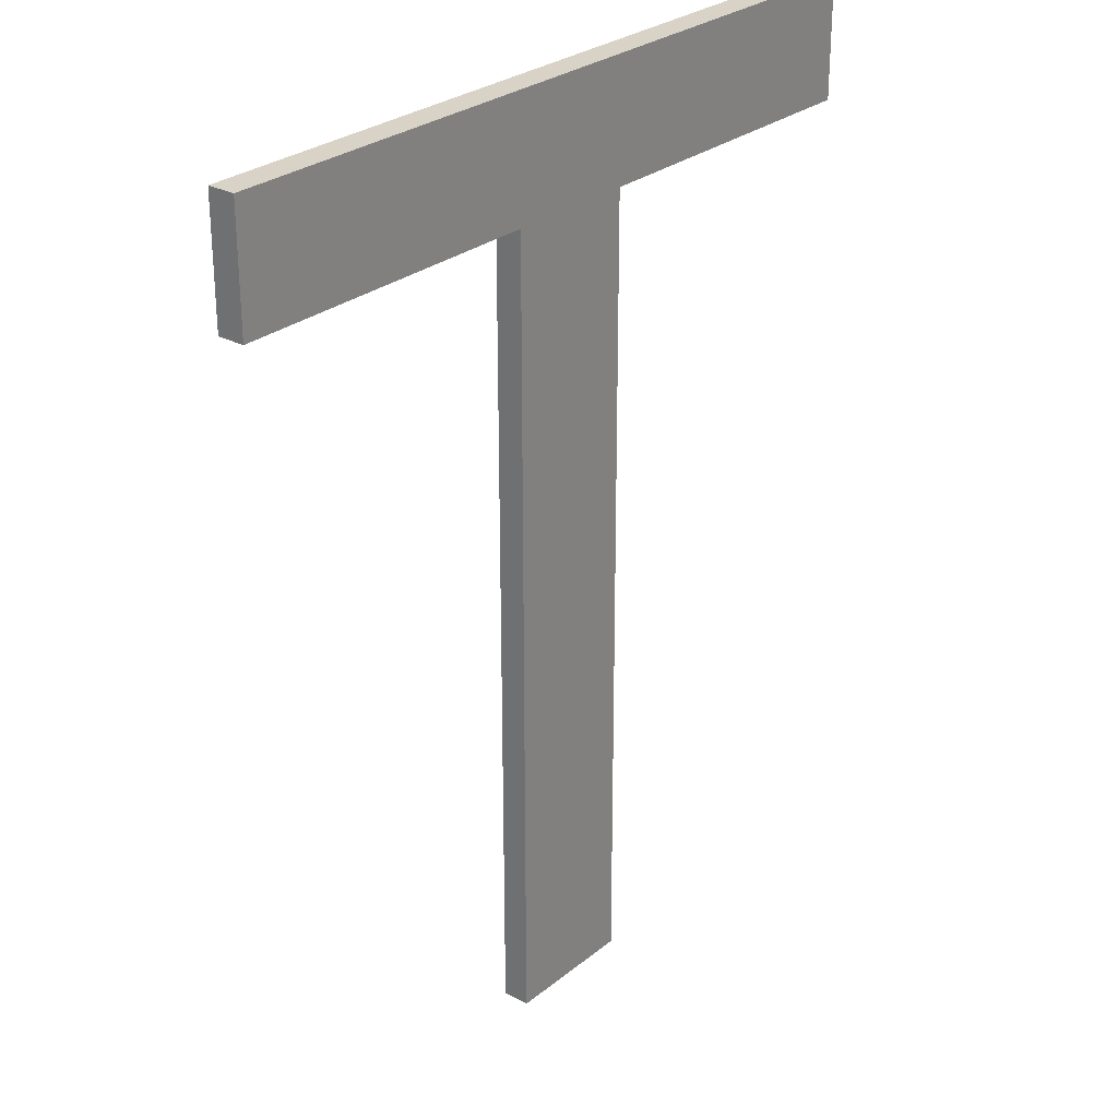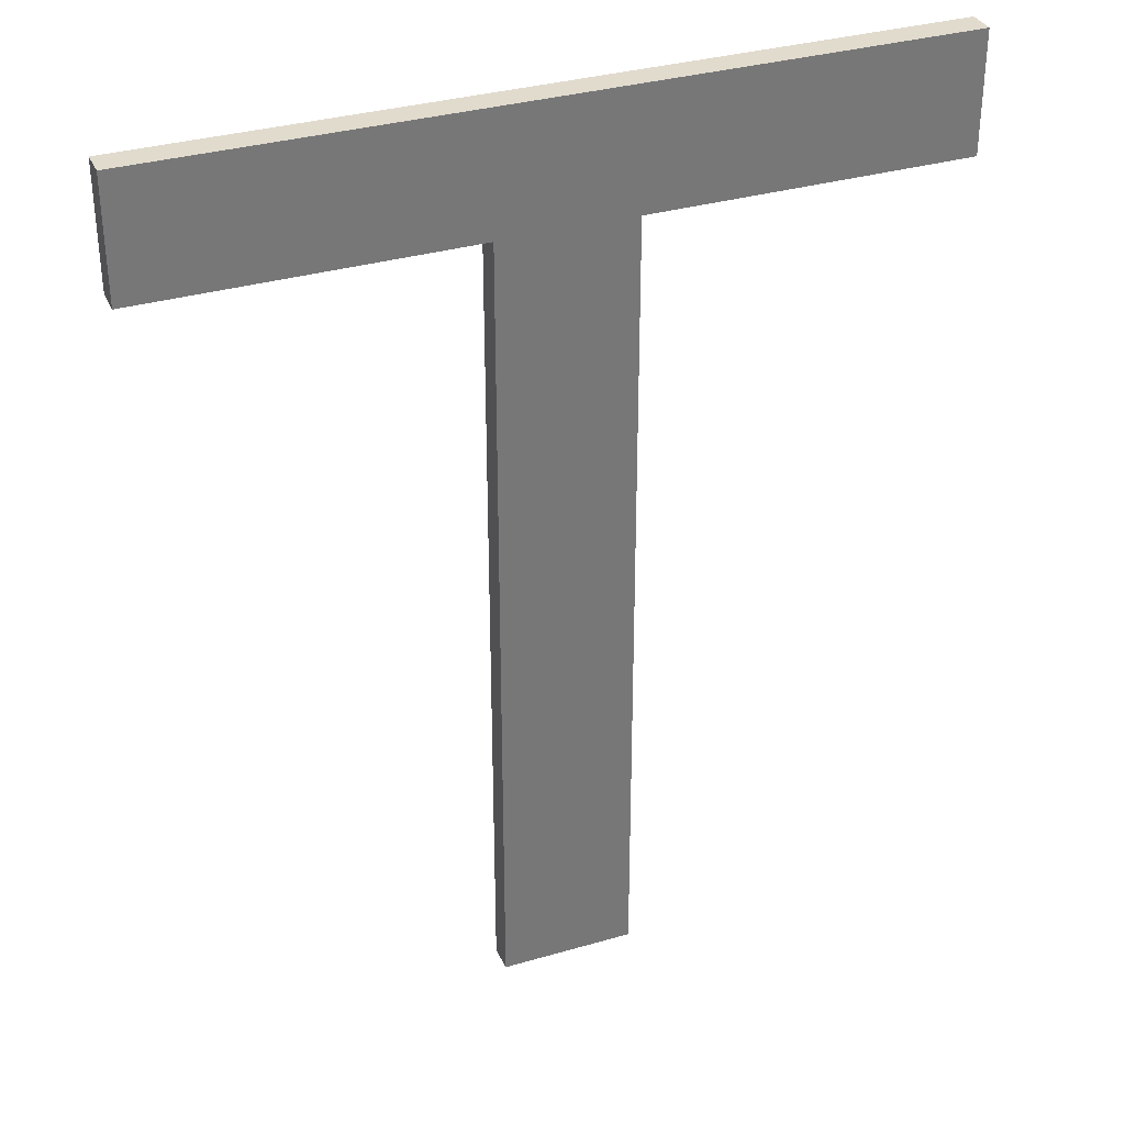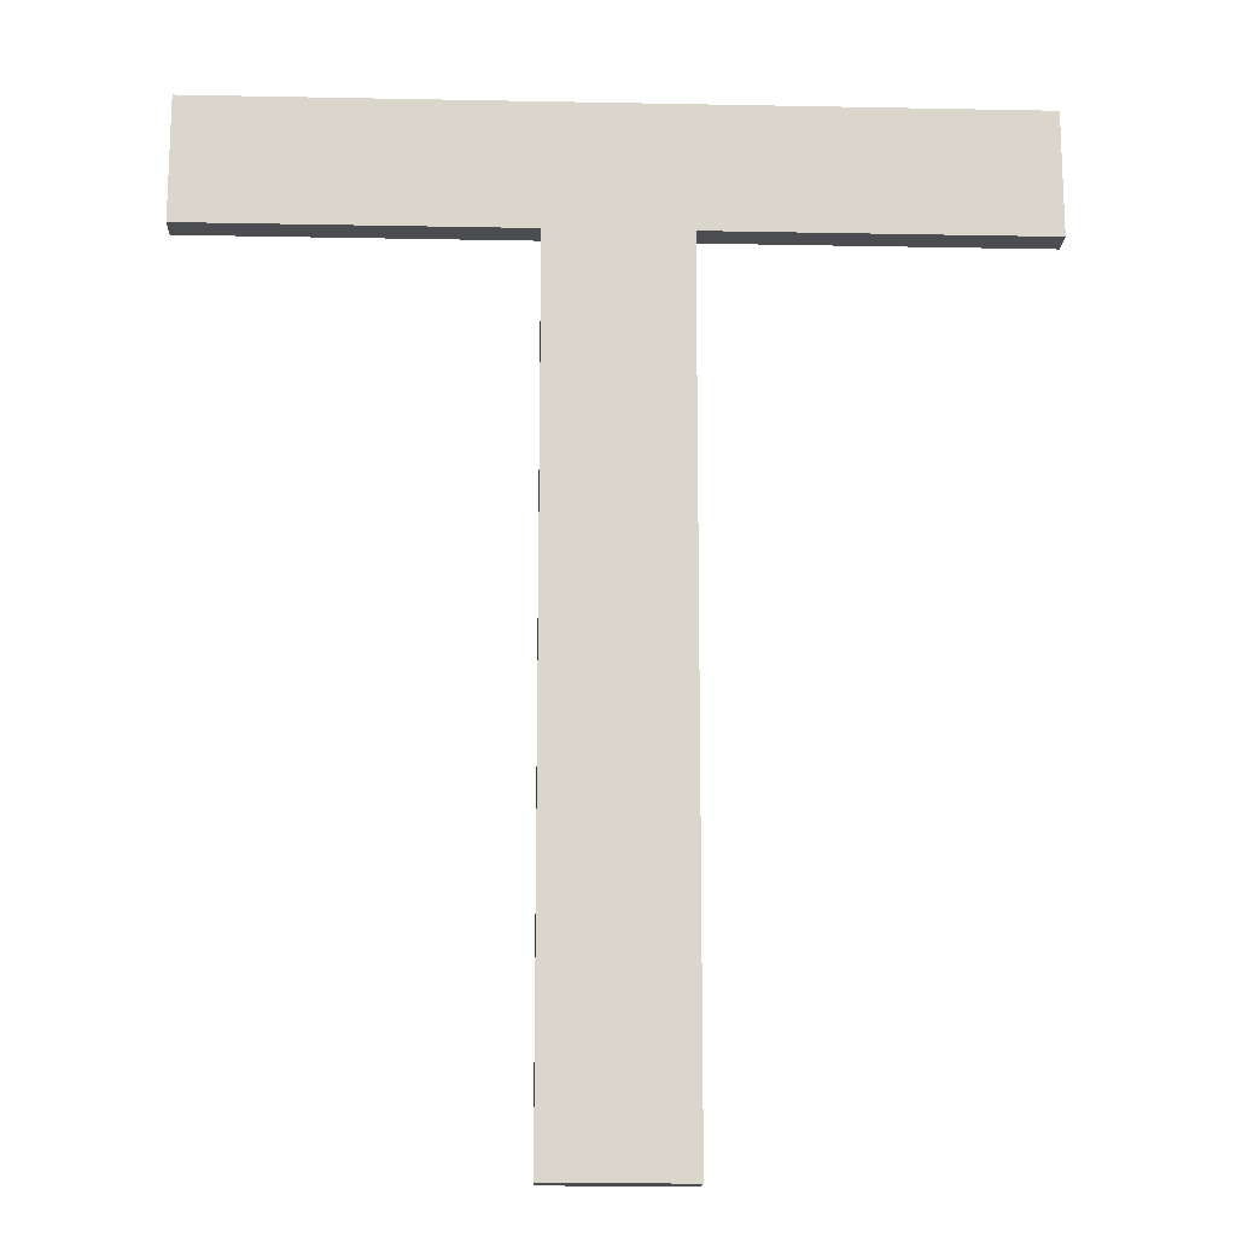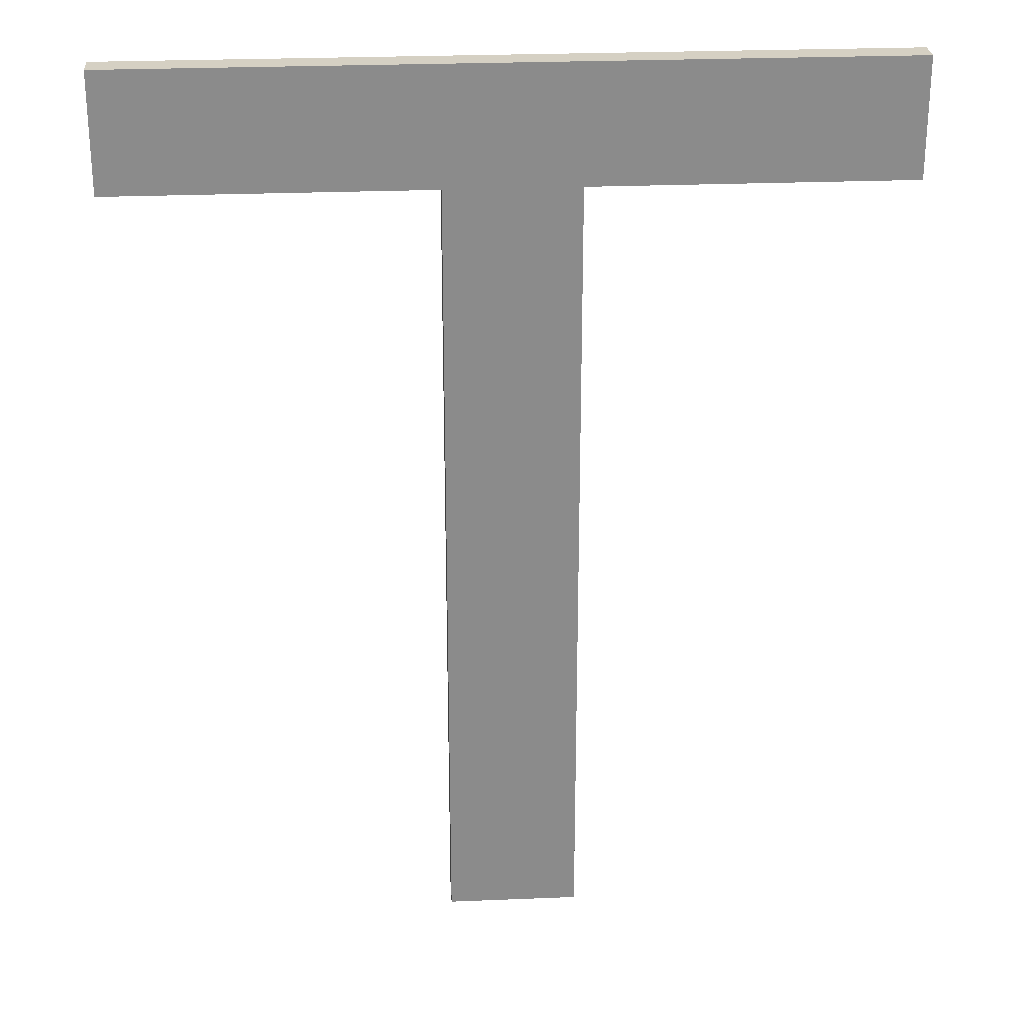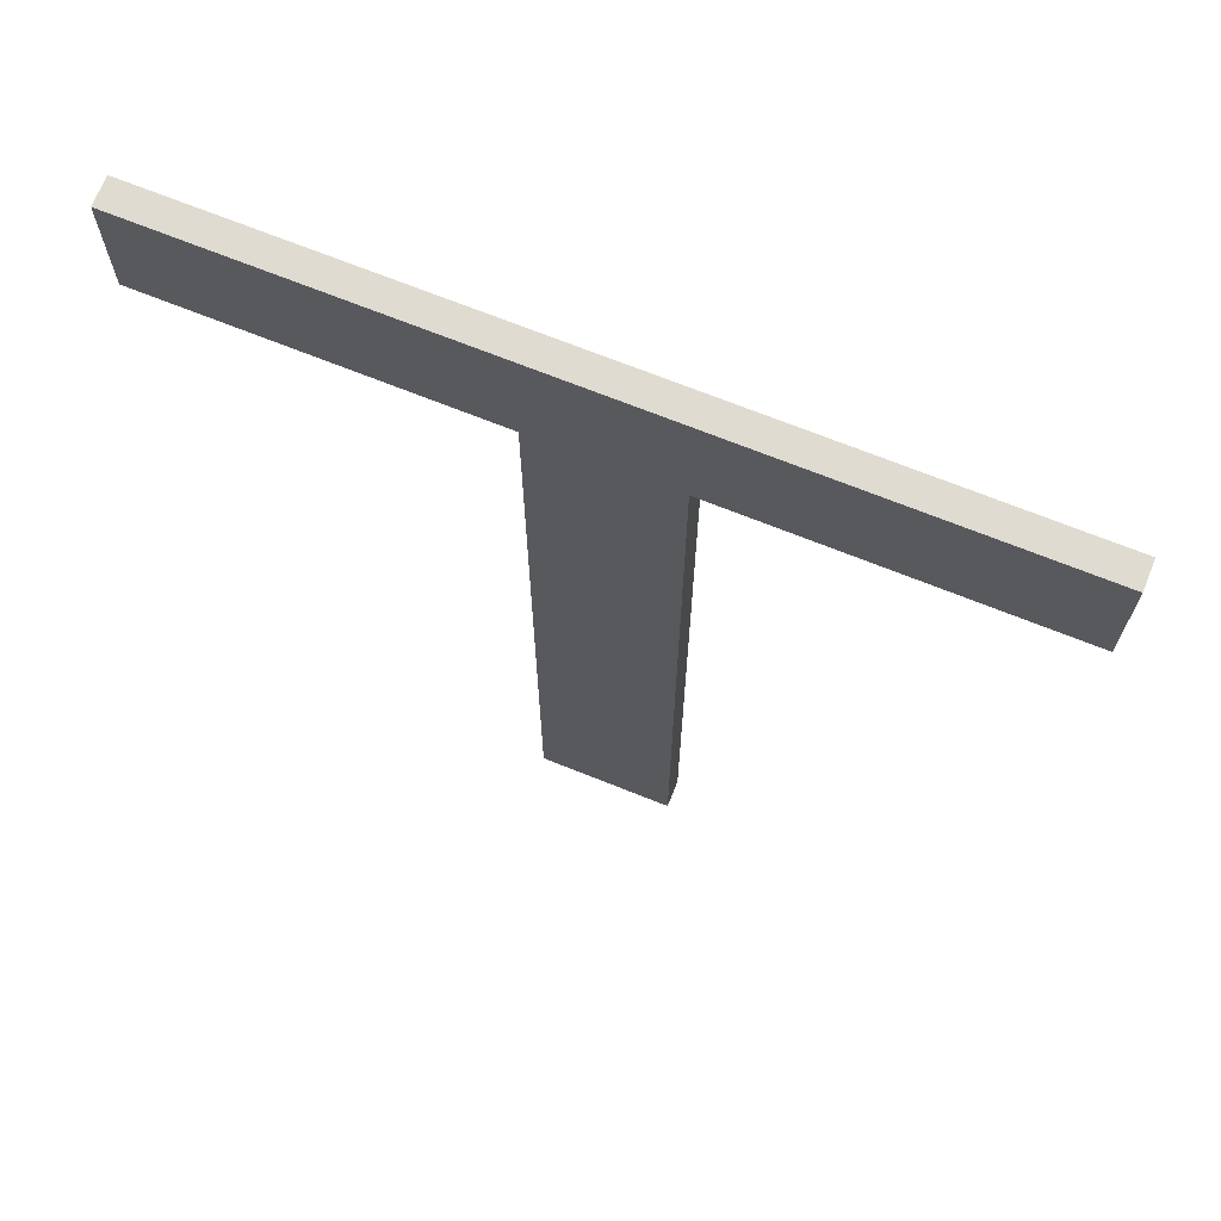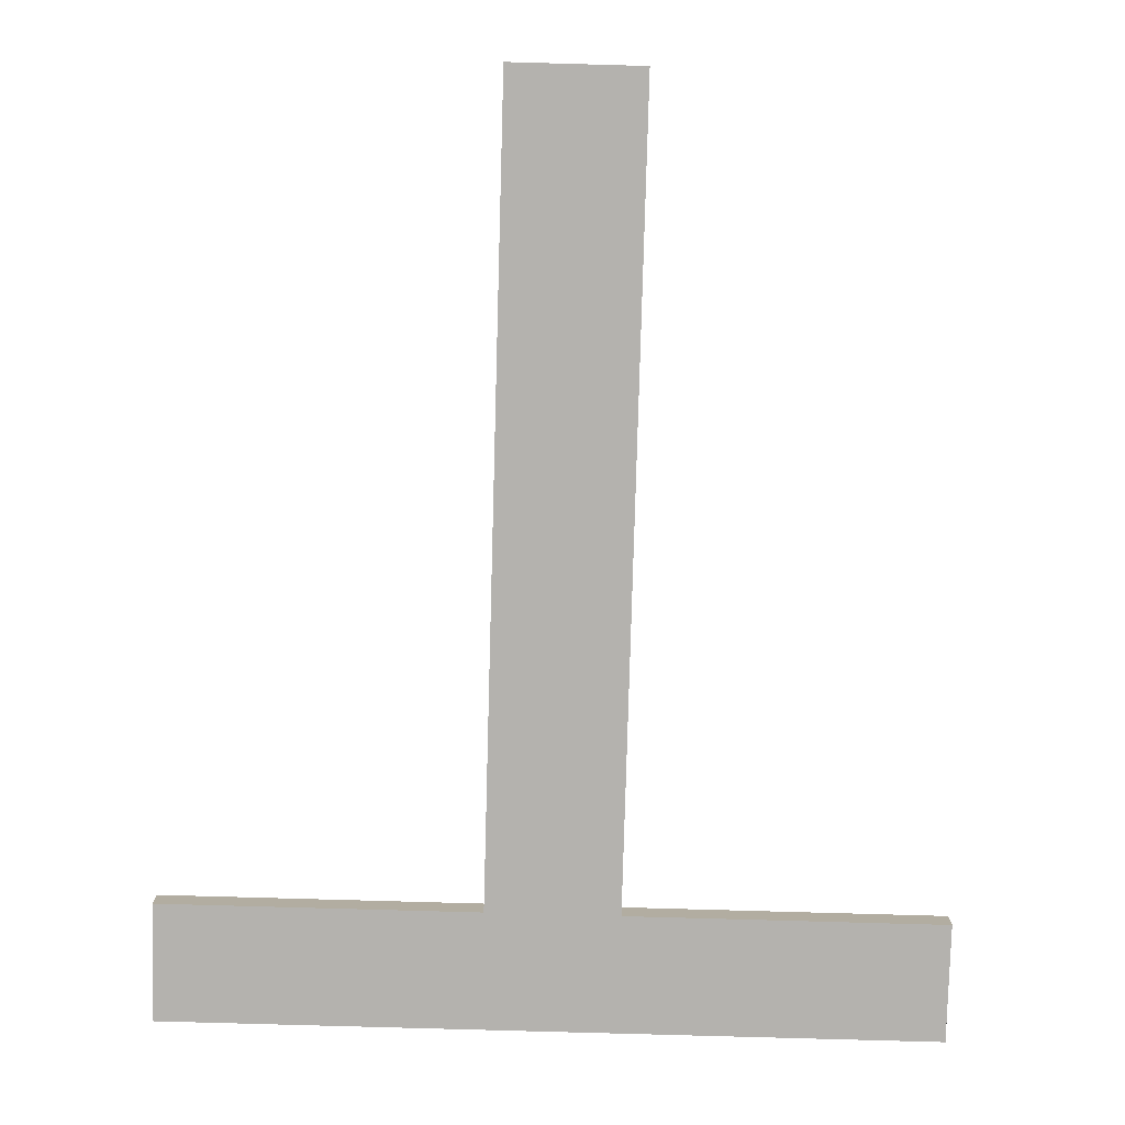
<metadata>
{"format":"obj","ext":"obj","renderer":"f3d","projection":"perspective","resolution":1024,"background":"white","views":[{"elev":27.9,"azim":129.6,"up":"+Y"},{"elev":33.8,"azim":158.4,"up":"+Y"},{"elev":-15.9,"azim":-2.3,"up":"+Y"},{"elev":26.4,"azim":-3.7,"up":"+Y"},{"elev":69.9,"azim":21.9,"up":"+Y"},{"elev":-79.7,"azim":-1.6,"up":"+Z"}]}
</metadata>
<code>
o Text
v 0.049 0.253 0.01
v 0.049 -0.341 0.01
v -0.049 -0.341 0.01
v -0.049 0.253 0.01
v -0.285 0.253 0.01
v -0.285 0.341 0.01
v 0.285 0.341 0.01
v 0.285 0.253 0.01
v 0.049 0.253 -0.01
v 0.049 -0.341 -0.01
v -0.049 -0.341 -0.01
v -0.049 0.253 -0.01
v -0.285 0.253 -0.01
v -0.285 0.341 -0.01
v 0.285 0.341 -0.01
v 0.285 0.253 -0.01
v 0.049 0.253 -0.01
v 0.049 0.253 0.01
v 0.049 -0.341 -0.01
v 0.049 -0.341 0.01
v -0.049 -0.341 -0.01
v -0.049 -0.341 0.01
v -0.049 0.253 -0.01
v -0.049 0.253 0.01
v -0.285 0.253 -0.01
v -0.285 0.253 0.01
v -0.285 0.341 -0.01
v -0.285 0.341 0.01
v 0.285 0.341 -0.01
v 0.285 0.341 0.01
v 0.285 0.253 -0.01
v 0.285 0.253 0.01
f 5 7 6
f 5 8 7
f 4 8 5
f 3 1 4
f 1 8 4
f 3 2 1
f 15 13 14
f 16 13 15
f 16 12 13
f 9 11 12
f 16 9 12
f 10 11 9
f 20 17 18
f 22 19 20
f 22 23 21
f 26 23 24
f 28 25 26
f 30 27 28
f 32 29 30
f 18 31 32
f 20 19 17
f 22 21 19
f 22 24 23
f 26 25 23
f 28 27 25
f 30 29 27
f 32 31 29
f 18 17 31

</code>
